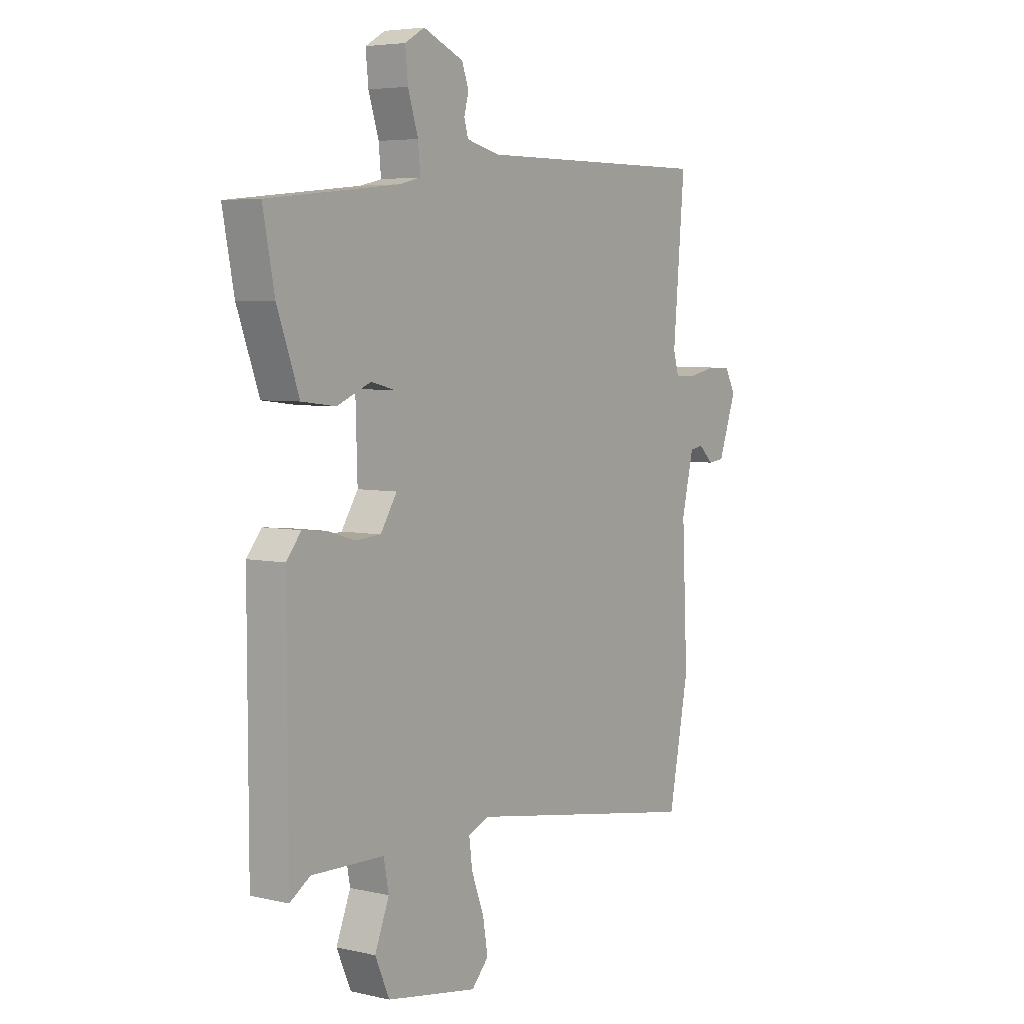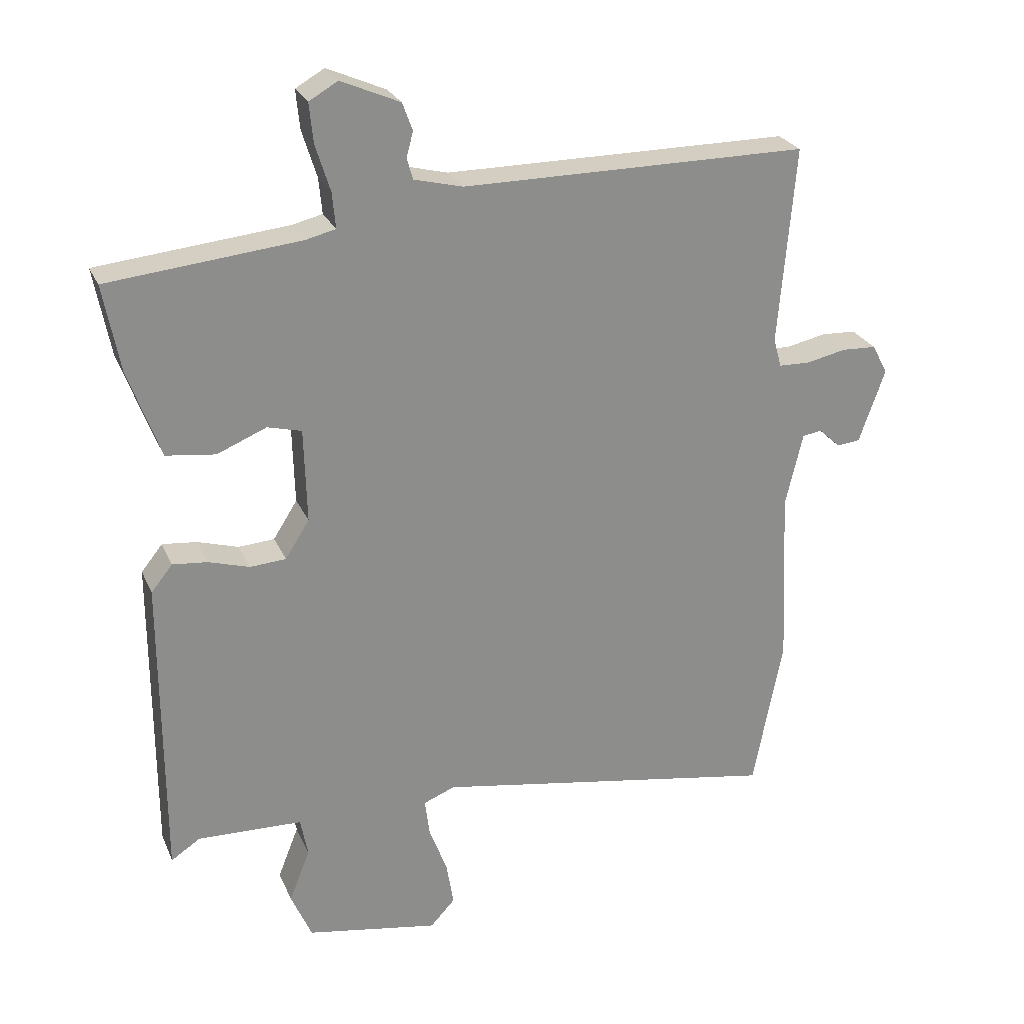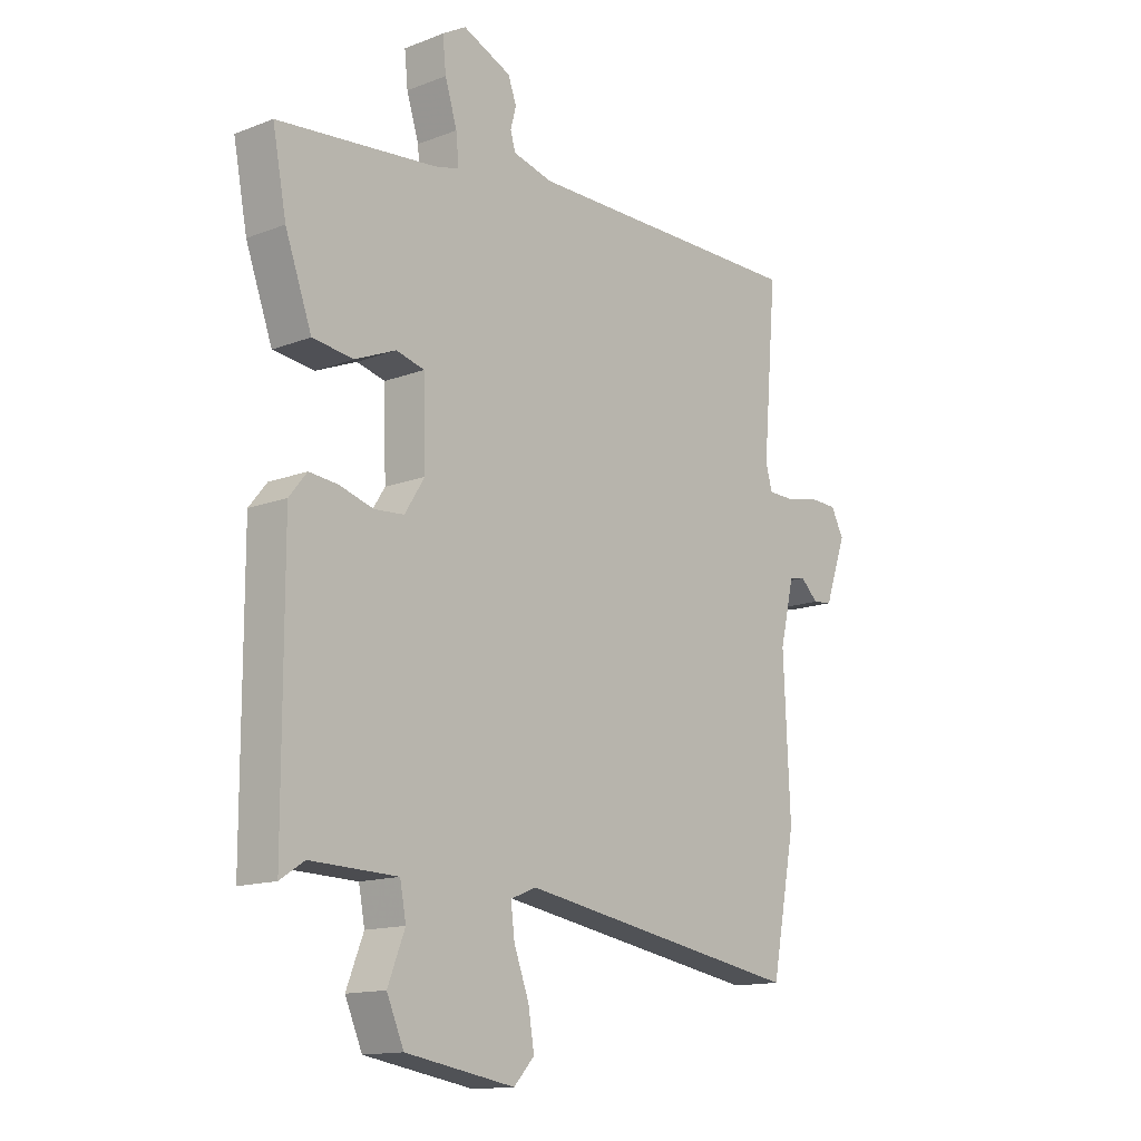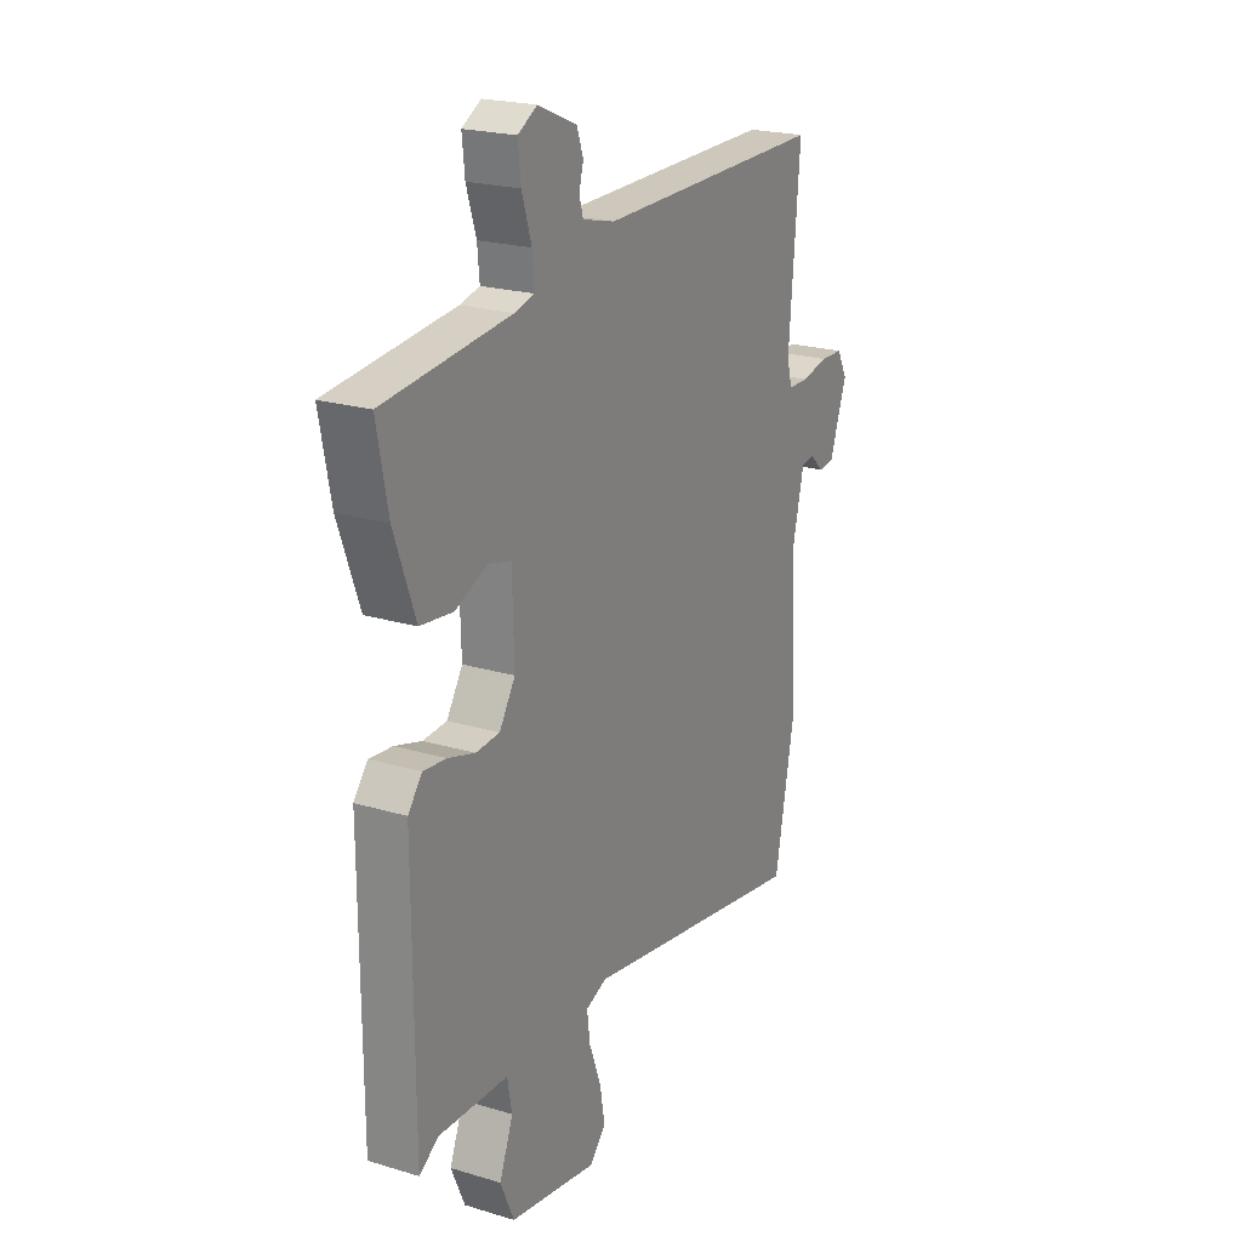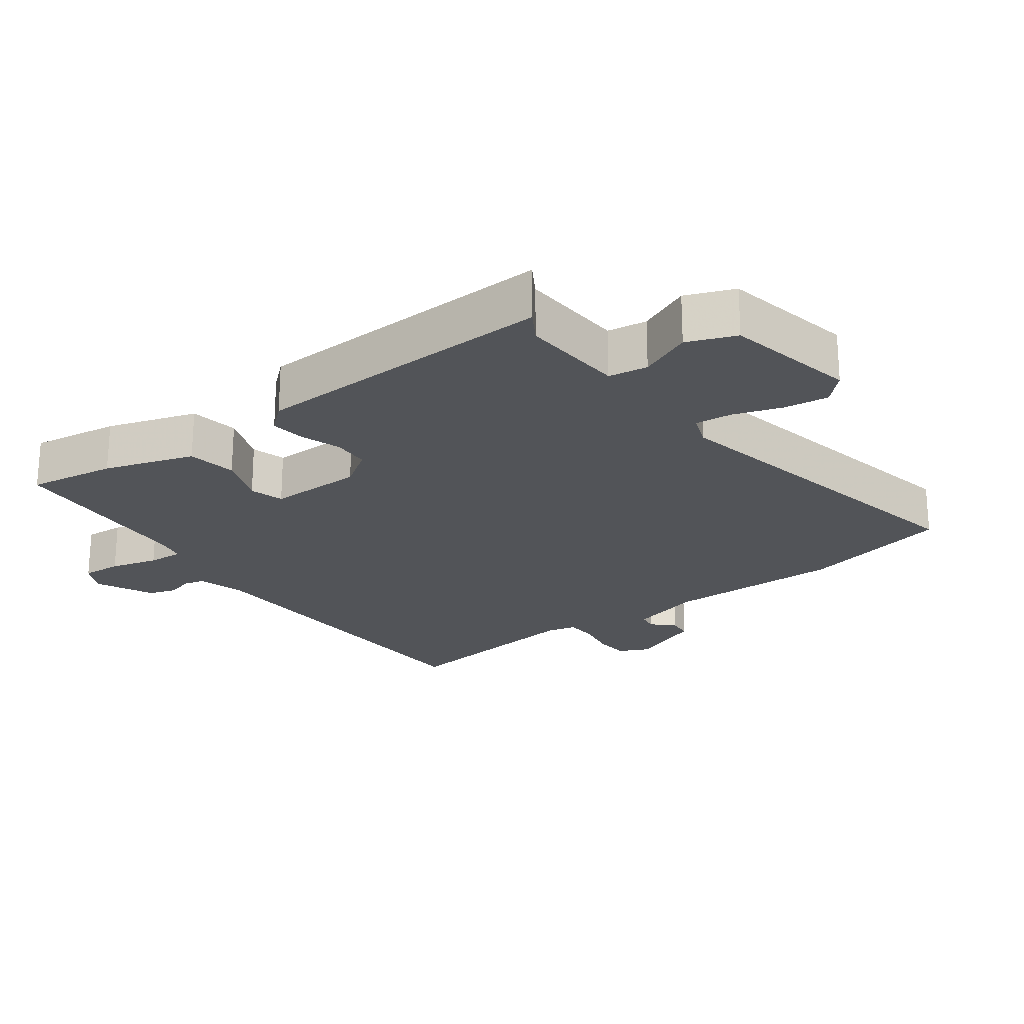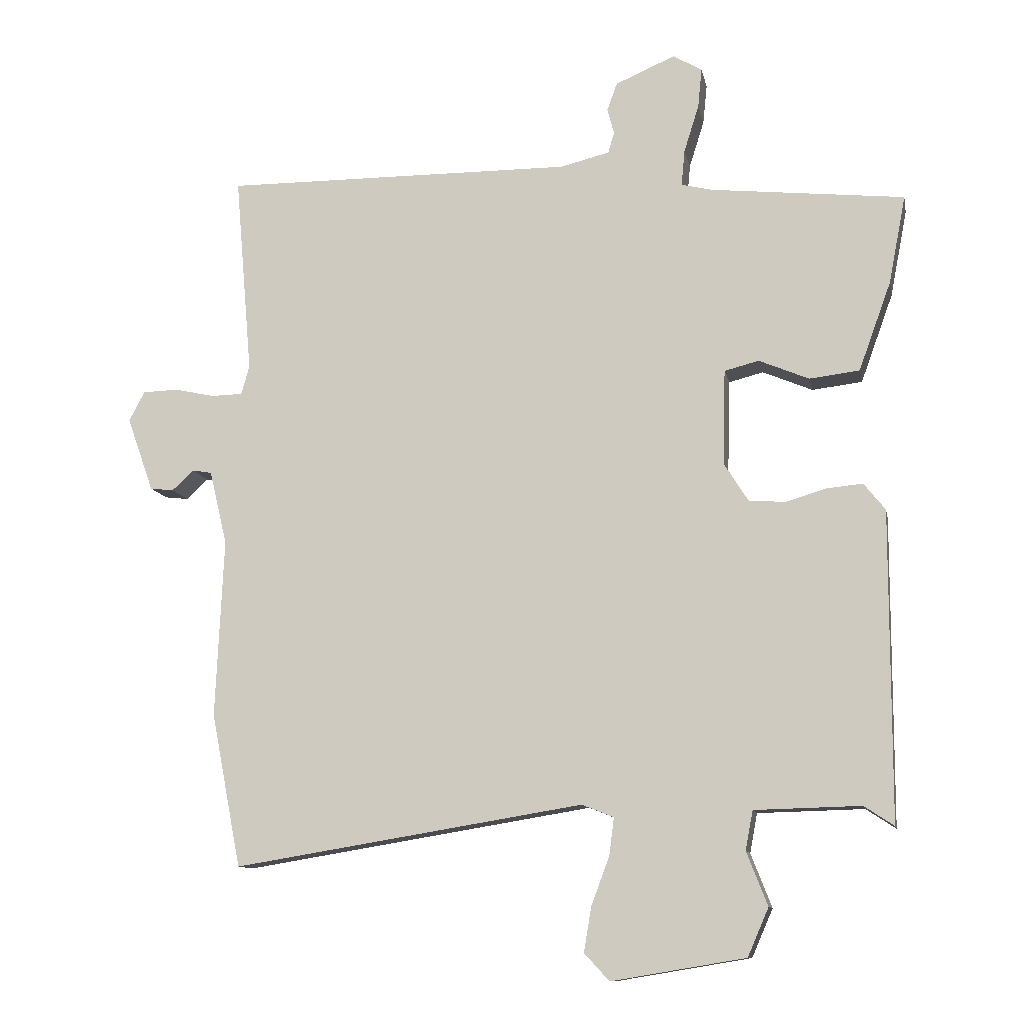
<metadata>
{"format":"obj","ext":"obj","renderer":"f3d","projection":"perspective","resolution":1024,"background":"white","views":[{"elev":5.1,"azim":125.5,"up":"+Z"},{"elev":25.3,"azim":160.5,"up":"+Z"},{"elev":-14.1,"azim":130.4,"up":"+Z"},{"elev":21.7,"azim":117.9,"up":"+Z"},{"elev":-22.8,"azim":128.6,"up":"+Y"},{"elev":-11.0,"azim":11.0,"up":"+Z"}]}
</metadata>
<code>
v -0.493 0.07 -0.536
v -0.537 0.07 -0.309
v -0.525 0.07 -0.045
v -0.551 0.07 0.065
v -0.58 0.07 0.07
v -0.612 0.07 0.04
v -0.647 0.07 0.044
v -0.686 0.07 0.154
v -0.663 0.07 0.198
v -0.611 0.07 0.2
v -0.552 0.07 0.187
v -0.505 0.07 0.188
v -0.493 0.07 0.231
v -0.518 0.07 0.526
v -0.001 0.07 0.523
v 0.072 0.07 0.541
v 0.081 0.07 0.572
v 0.071 0.07 0.61
v 0.086 0.07 0.651
v 0.174 0.07 0.689
v 0.217 0.07 0.664
v 0.211 0.07 0.605
v 0.189 0.07 0.535
v 0.184 0.07 0.482
v 0.229 0.07 0.471
v 0.516 0.07 0.441
v 0.491 0.07 0.311
v 0.443 0.07 0.179
v 0.369 0.07 0.17
v 0.295 0.07 0.201
v 0.244 0.07 0.188
v 0.24 0.07 0.047
v 0.276 0.07 -0.01
v 0.33 0.07 -0.014
v 0.391 0.07 0.004
v 0.443 0.07 0.009
v 0.475 0.07 -0.031
v 0.474 0.07 -0.487
v 0.43 0.07 -0.458
v 0.273 0.07 -0.462
v 0.262 0.07 -0.52
v 0.293 0.07 -0.599
v 0.262 0.07 -0.67
v 0.064 0.07 -0.703
v 0.027 0.07 -0.663
v 0.038 0.07 -0.597
v 0.065 0.07 -0.525
v 0.072 0.07 -0.47
v 0.025 0.07 -0.451
v -0.493 0 -0.536
v -0.537 0 -0.309
v -0.525 0 -0.045
v -0.551 0 0.065
v -0.58 0 0.07
v -0.612 0 0.04
v -0.647 0 0.044
v -0.686 0 0.154
v -0.663 0 0.198
v -0.611 0 0.2
v -0.552 0 0.187
v -0.505 0 0.188
v -0.493 0 0.231
v -0.518 0 0.526
v -0.001 0 0.523
v 0.072 0 0.541
v 0.081 0 0.572
v 0.071 0 0.61
v 0.086 0 0.651
v 0.174 0 0.689
v 0.217 0 0.664
v 0.211 0 0.605
v 0.189 0 0.535
v 0.184 0 0.482
v 0.229 0 0.471
v 0.516 0 0.441
v 0.491 0 0.311
v 0.443 0 0.179
v 0.369 0 0.17
v 0.295 0 0.201
v 0.244 0 0.188
v 0.24 0 0.047
v 0.276 0 -0.01
v 0.33 0 -0.014
v 0.391 0 0.004
v 0.443 0 0.009
v 0.475 0 -0.031
v 0.474 0 -0.487
v 0.43 0 -0.458
v 0.273 0 -0.462
v 0.262 0 -0.52
v 0.293 0 -0.599
v 0.262 0 -0.67
v 0.064 0 -0.703
v 0.027 0 -0.663
v 0.038 0 -0.597
v 0.065 0 -0.525
v 0.072 0 -0.47
v 0.025 0 -0.451
f 45 46 47
f 44 45 47
f 43 44 47
f 42 43 47
f 41 42 47
f 40 41 47 48
f 37 38 39
f 36 37 39
f 35 36 39
f 34 35 39
f 33 34 39 40
f 40 48 49
f 33 40 49
f 32 33 49
f 28 29 30
f 27 28 30
f 26 27 30
f 25 26 30
f 24 25 30 31
f 21 22 23
f 20 21 23
f 19 20 23
f 18 19 23
f 17 18 23
f 16 17 23 24
f 1 2 3
f 49 1 3
f 32 49 3
f 31 32 3
f 24 31 3
f 16 24 3
f 15 16 3
f 9 10 11
f 8 9 11
f 7 8 11
f 6 7 11
f 5 6 11
f 4 5 11 12
f 3 4 12
f 15 3 12 13
f 13 14 15
f 96 95 94
f 96 94 93
f 96 93 92
f 96 92 91
f 96 91 90
f 97 96 90 89
f 88 87 86
f 88 86 85
f 88 85 84
f 88 84 83
f 89 88 83 82
f 98 97 89
f 98 89 82
f 98 82 81
f 79 78 77
f 79 77 76
f 79 76 75
f 79 75 74
f 80 79 74 73
f 72 71 70
f 72 70 69
f 72 69 68
f 72 68 67
f 72 67 66
f 73 72 66 65
f 52 51 50
f 52 50 98
f 52 98 81
f 52 81 80
f 52 80 73
f 52 73 65
f 52 65 64
f 60 59 58
f 60 58 57
f 60 57 56
f 60 56 55
f 60 55 54
f 61 60 54 53
f 61 53 52
f 62 61 52 64
f 64 63 62
f 1 50 51 2
f 2 51 52 3
f 3 52 53 4
f 4 53 54 5
f 5 54 55 6
f 6 55 56 7
f 7 56 57 8
f 8 57 58 9
f 9 58 59 10
f 10 59 60 11
f 11 60 61 12
f 12 61 62 13
f 13 62 63 14
f 14 63 64 15
f 15 64 65 16
f 16 65 66 17
f 17 66 67 18
f 18 67 68 19
f 19 68 69 20
f 20 69 70 21
f 21 70 71 22
f 22 71 72 23
f 23 72 73 24
f 24 73 74 25
f 25 74 75 26
f 26 75 76 27
f 27 76 77 28
f 28 77 78 29
f 29 78 79 30
f 30 79 80 31
f 31 80 81 32
f 32 81 82 33
f 33 82 83 34
f 34 83 84 35
f 35 84 85 36
f 36 85 86 37
f 37 86 87 38
f 38 87 88 39
f 39 88 89 40
f 40 89 90 41
f 41 90 91 42
f 42 91 92 43
f 43 92 93 44
f 44 93 94 45
f 45 94 95 46
f 46 95 96 47
f 47 96 97 48
f 48 97 98 49
f 49 98 50 1

</code>
